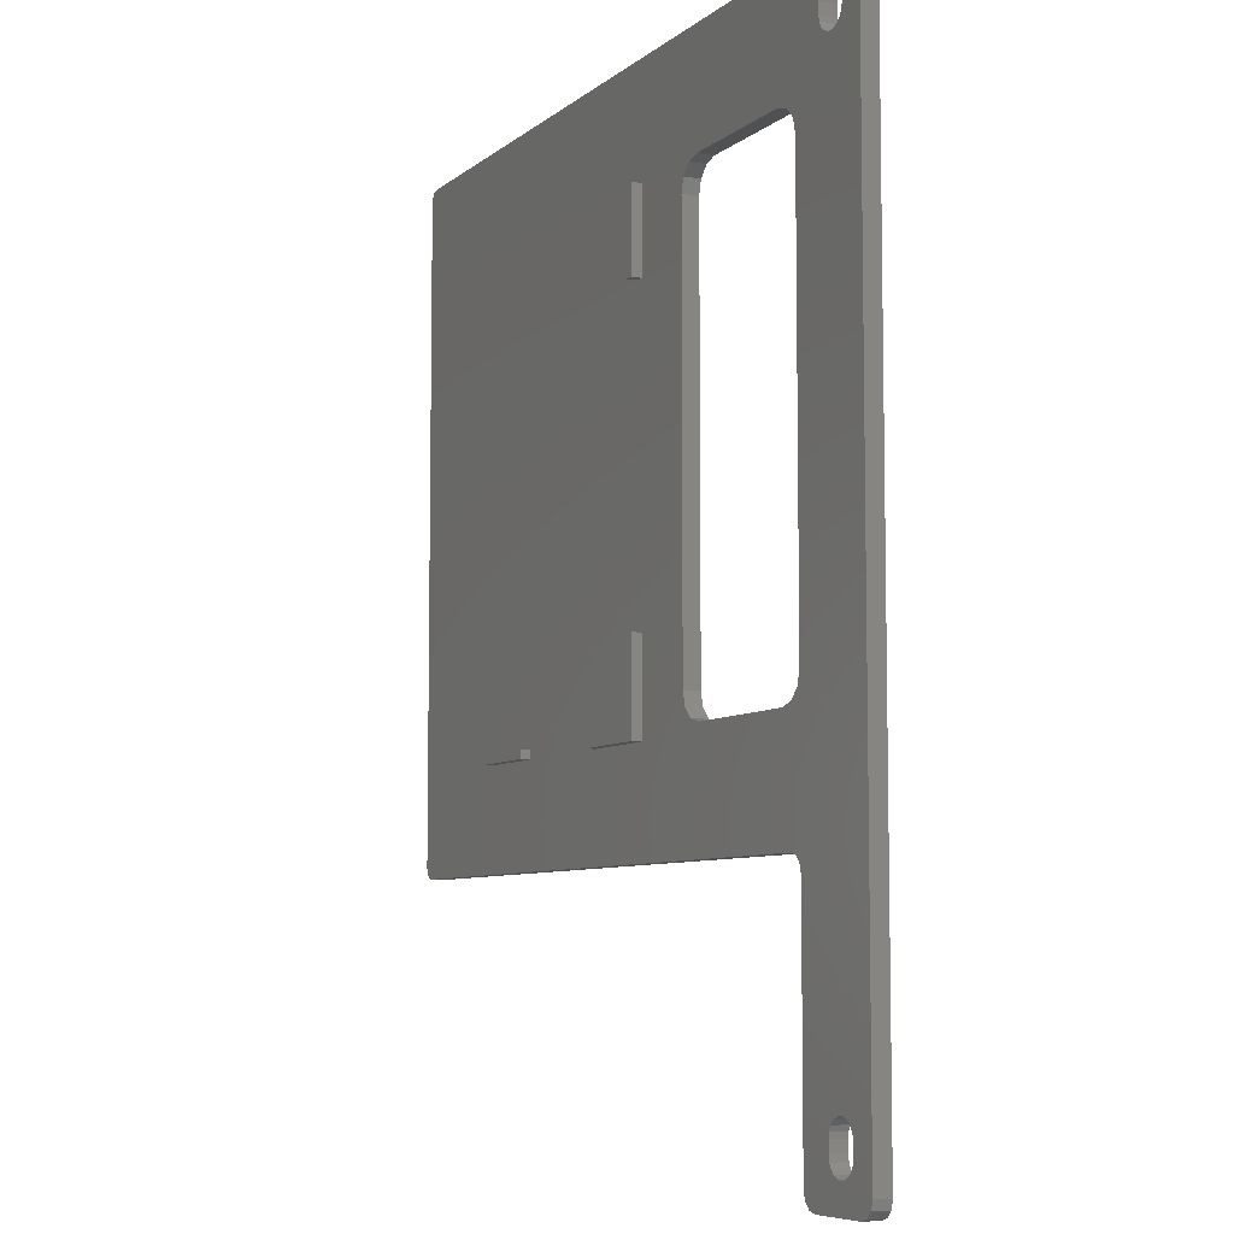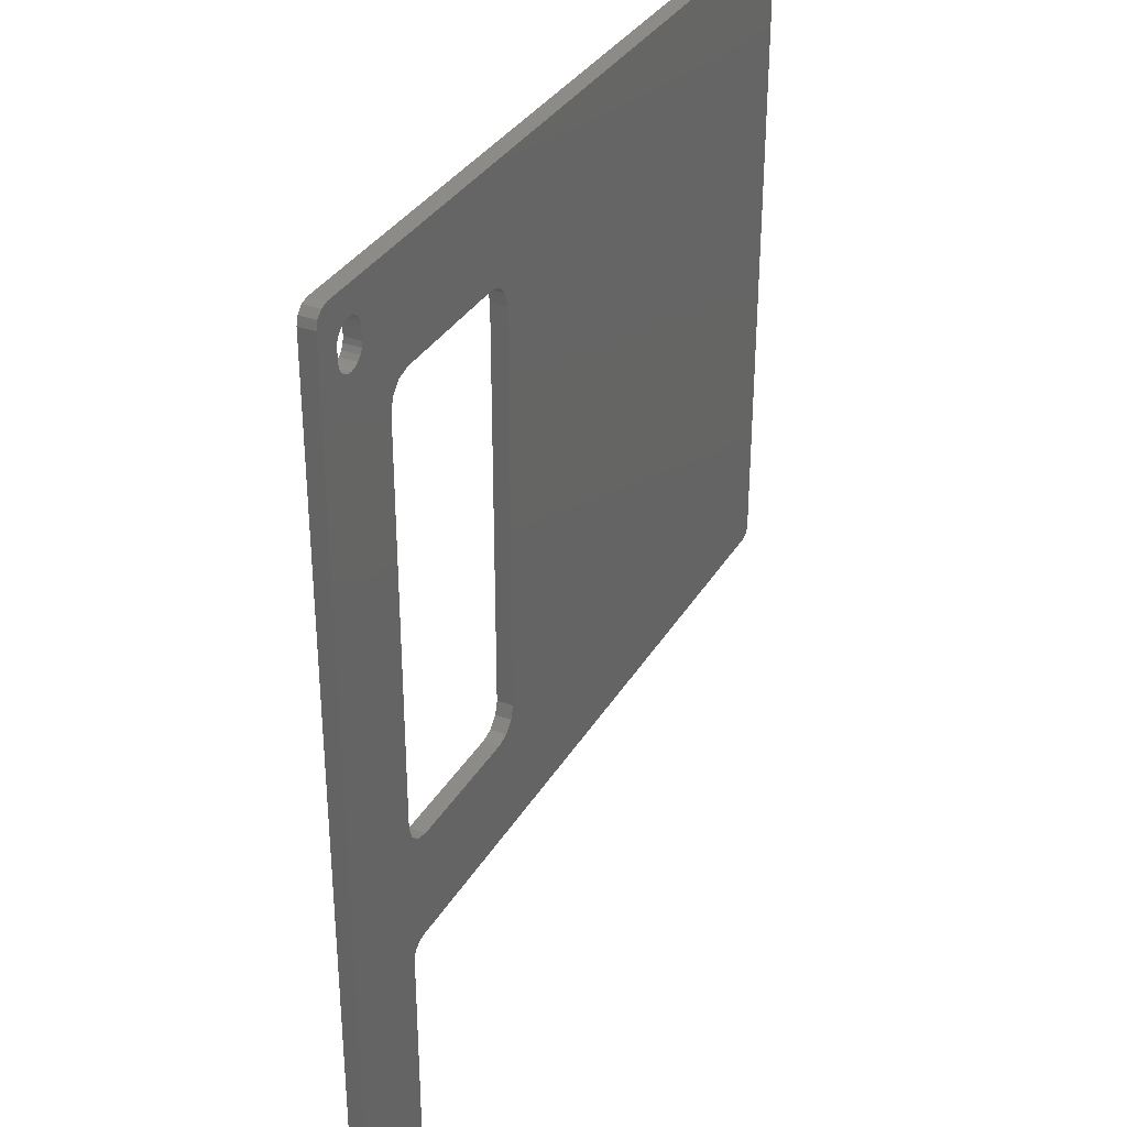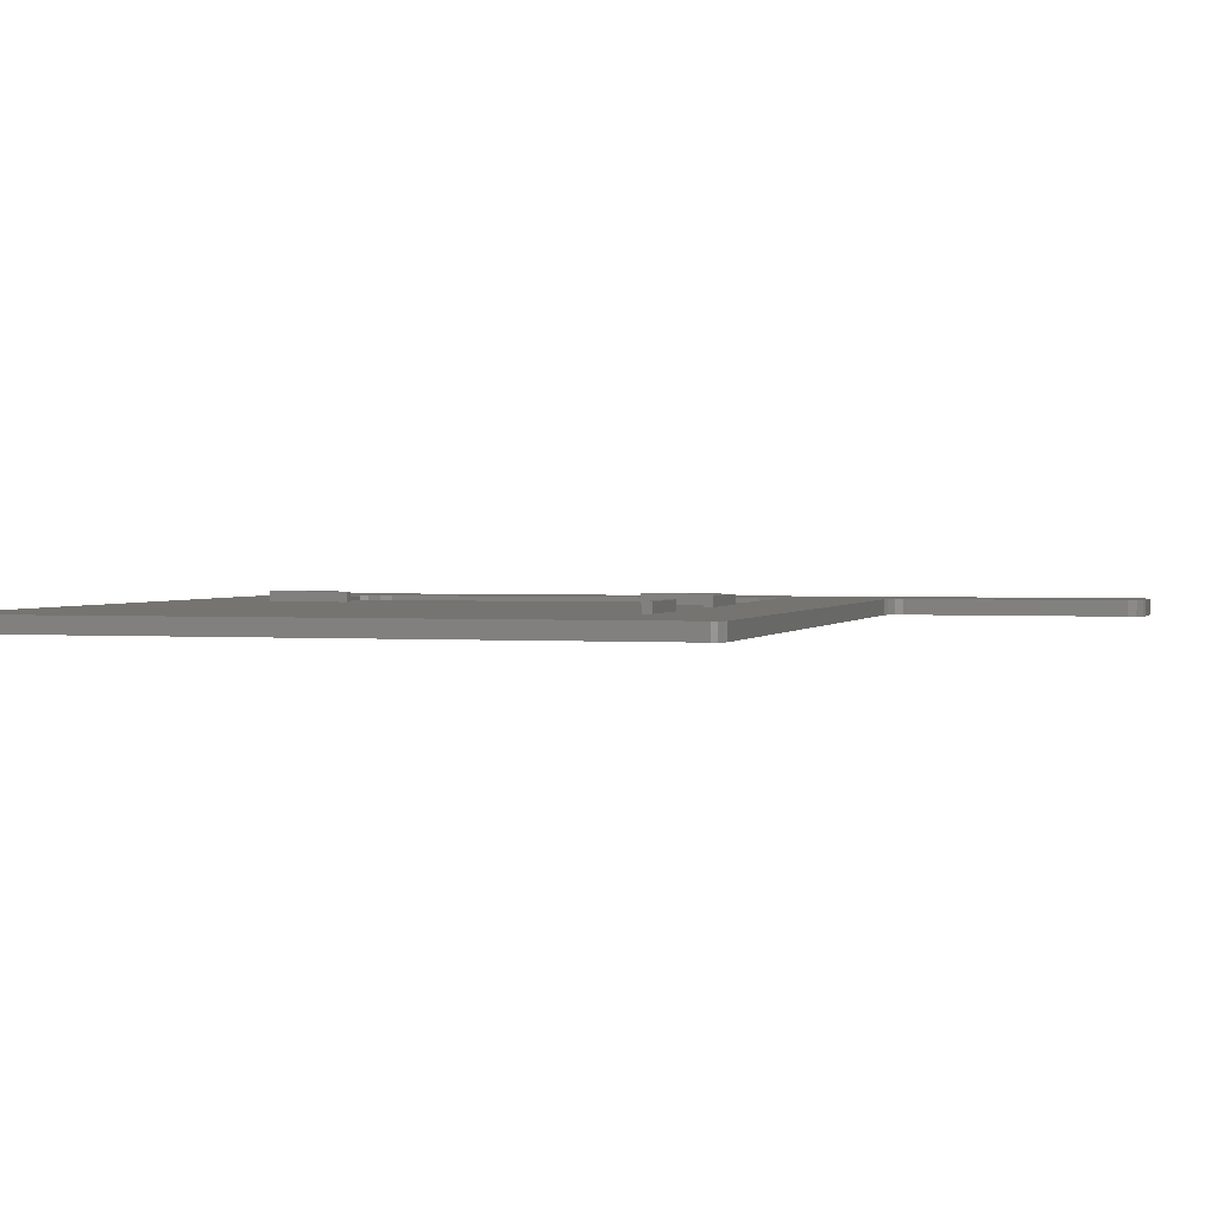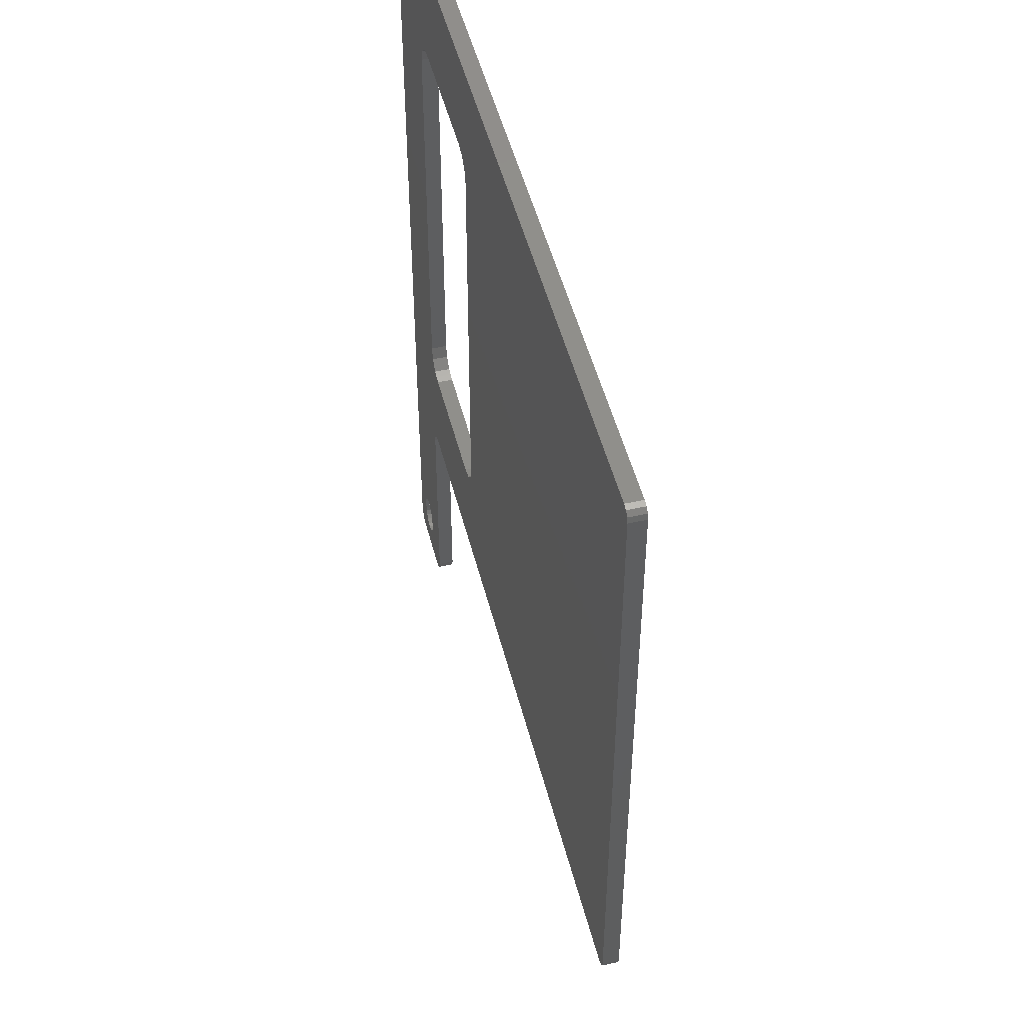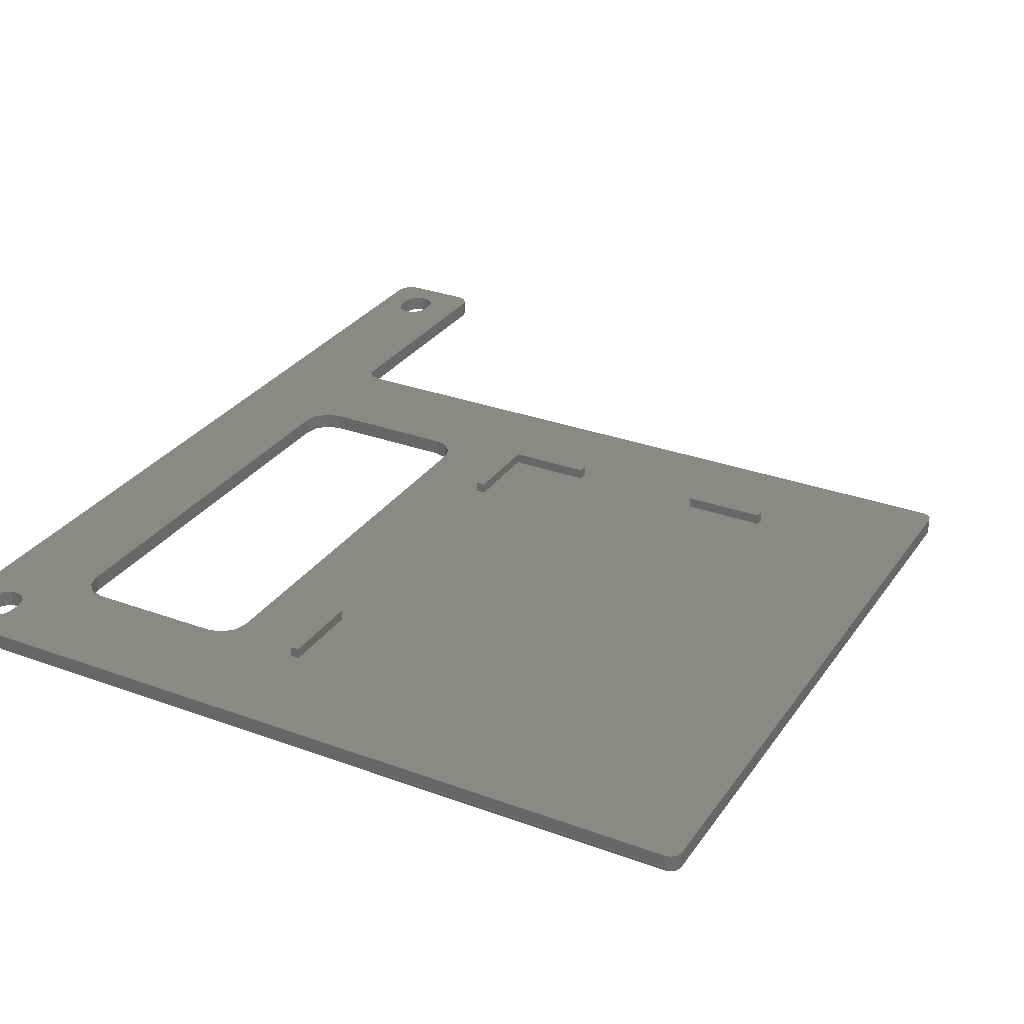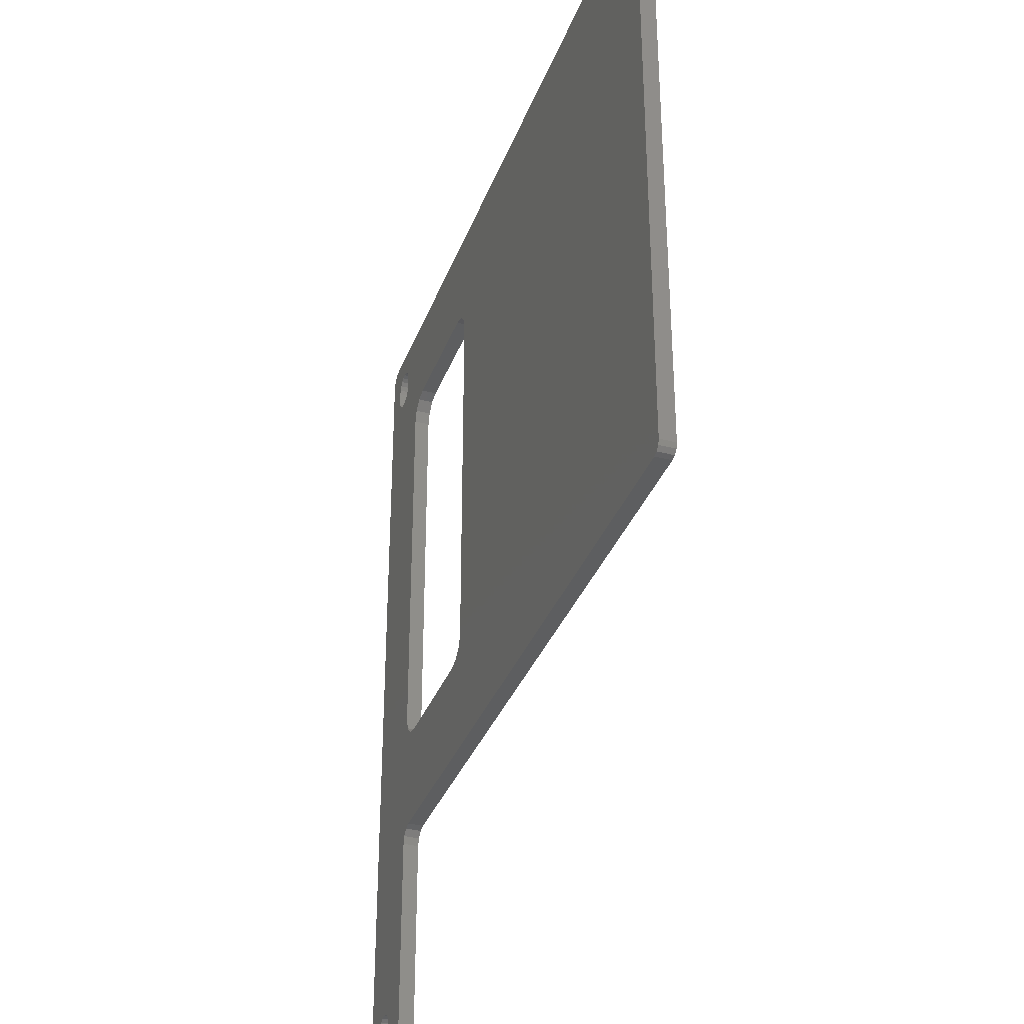
<metadata>
{"format":"stl","ext":"stl","renderer":"f3d","projection":"perspective","resolution":1024,"background":"white","views":[{"elev":-7.0,"azim":64.3,"up":"+Y"},{"elev":34.1,"azim":116.7,"up":"+Y"},{"elev":1.6,"azim":-74.2,"up":"+Z"},{"elev":49.3,"azim":-104.0,"up":"+Y"},{"elev":29.9,"azim":-151.7,"up":"+Z"},{"elev":-34.4,"azim":-108.9,"up":"+Y"}]}
</metadata>
<code>
# stl→obj: 196 verts, 400 faces
v -60 100 3
v -60 115 4.9
v -60 115 3
v -60 100 4.9
v -58.4 115 4.9
v -58.4 98.4 4.9
v -75 98.4 4.9
v -75 100 4.9
v -58.4 115 3
v -58.4 98.4 3
v -75 100 3
v -75 98.4 3
v -60 170 3
v -60 185 4.9
v -60 185 3
v -60 170 4.9
v -58.4 170 4.9
v -58.4 185 4.9
v -58.4 185 3
v -58.4 170 3
v -115 98.4 3
v -115 100 4.9
v -115 100 3
v -115 98.4 4.9
v -100 98.4 4.9
v -100 100 4.9
v -100 100 3
v -100 98.4 3
v 8 35 0
v -10 105 0
v 8 202 0
v 3.043 194 0
v 3.2 195 0
v 3.043 42.99 0
v 2.589 43.88 0
v 2.589 193.1 0
v -10 77 0
v 1.881 44.59 0
v 0.9889 45.04 0
v 1.881 192.4 0
v 0 45.2 0
v -10 180 0
v -0.9889 45.04 0
v 0.9889 192 0
v -1.881 44.59 0
v 0 191.8 0
v -2.589 43.88 0
v -0.9889 192 0
v -10 35 0
v -3.043 42.99 0
v -10.67 182.5 0
v -3.2 42 0
v -1.881 192.4 0
v 5 32 0
v 7.598 33.5 0
v 3.2 42 0
v 6.5 32.4 0
v 2.589 38.12 0
v 3.2 197 0
v 3.2 40 0
v 3.043 39.01 0
v 1.881 37.41 0
v 0.9889 36.96 0
v 0 36.8 0
v -7 32 0
v -0.9889 36.96 0
v -3.2 40 0
v -2.589 193.1 0
v -3.043 39.01 0
v -2.589 38.12 0
v -1.881 37.41 0
v 3.043 198 0
v 2.589 198.9 0
v 5 205 0
v 7.598 203.5 0
v 6.5 204.6 0
v 1.881 199.6 0
v 0.9889 200 0
v 0 200.2 0
v -0.9889 200 0
v -1.881 199.6 0
v -8.5 32.4 0
v -9.598 33.5 0
v -12.5 184.3 0
v -3.043 194 0
v -15 185 0
v -3.2 195 0
v -3.2 197 0
v -3.043 198 0
v -40 185 0
v -2.589 198.9 0
v -143 205 0
v -42.5 184.3 0
v -45 105 0
v -145 82 0
v -45 180 0
v -44.33 182.5 0
v -145 203 0
v -143 80 0
v -144 80.27 0
v -144.7 81 0
v -144 204.7 0
v -144.7 204 0
v -10.4 78.5 0
v -10.67 102.5 0
v -11.5 79.6 0
v -12.5 100.7 0
v -13 80 0
v -15 100 0
v -40 100 0
v -42.5 100.7 0
v -44.33 102.5 0
v -10 105 3
v -10.4 78.5 3
v -10 77 3
v -10.67 102.5 3
v -11.5 79.6 3
v -12.5 100.7 3
v -13 80 3
v -15 100 3
v -40 100 3
v -42.5 100.7 3
v -45 180 3
v -45 105 3
v -44.33 102.5 3
v -143 80 3
v -145 203 3
v -143 205 3
v -144 204.7 3
v -145 82 3
v -144.7 204 3
v -144 80.27 3
v -144.7 81 3
v 8 202 3
v 8 35 3
v 3.043 42.99 3
v 3.2 42 3
v 3.043 194 3
v 2.589 193.1 3
v 2.589 43.88 3
v 1.881 192.4 3
v -10 180 3
v 0.9889 192 3
v 0 191.8 3
v 1.881 44.59 3
v -0.9889 192 3
v 0.9889 45.04 3
v -10.67 182.5 3
v -1.881 192.4 3
v 0 45.2 3
v -2.589 193.1 3
v -0.9889 45.04 3
v -12.5 184.3 3
v -3.043 194 3
v -1.881 44.59 3
v -15 185 3
v -3.2 195 3
v -2.589 43.88 3
v 5 205 3
v 7.598 203.5 3
v 3.2 195 3
v 6.5 204.6 3
v 2.589 198.9 3
v 3.2 40 3
v 3.2 197 3
v 3.043 198 3
v 1.881 199.6 3
v 0.9889 200 3
v 0 200.2 3
v -0.9889 200 3
v -1.881 199.6 3
v -3.2 197 3
v -10 35 3
v -3.043 42.99 3
v -3.2 42 3
v -3.2 40 3
v -7 32 3
v -3.043 198 3
v -40 185 3
v -2.589 198.9 3
v -44.33 182.5 3
v -42.5 184.3 3
v 3.043 39.01 3
v 2.589 38.12 3
v 5 32 3
v 7.598 33.5 3
v 6.5 32.4 3
v 1.881 37.41 3
v 0.9889 36.96 3
v 0 36.8 3
v -0.9889 36.96 3
v -1.881 37.41 3
v -2.589 38.12 3
v -3.043 39.01 3
v -8.5 32.4 3
v -9.598 33.5 3
f 1 2 3
f 2 1 4
f 4 5 2
f 5 4 6
f 7 4 8
f 4 7 6
f 6 9 5
f 9 6 10
f 9 2 5
f 2 9 3
f 1 8 4
f 8 1 11
f 12 8 11
f 8 12 7
f 12 6 7
f 6 12 10
f 13 14 15
f 14 13 16
f 14 17 18
f 17 14 16
f 17 19 18
f 19 17 20
f 19 14 18
f 14 19 15
f 13 17 16
f 17 13 20
f 21 22 23
f 22 21 24
f 22 25 26
f 25 22 24
f 25 27 26
f 27 25 28
f 27 22 26
f 22 27 23
f 21 25 24
f 25 21 28
f 29 30 31
f 31 32 33
f 30 34 35
f 36 31 30
f 37 35 38
f 31 36 32
f 37 38 39
f 36 30 40
f 37 39 41
f 42 40 30
f 37 41 43
f 40 42 44
f 37 43 45
f 44 42 46
f 37 45 47
f 46 42 48
f 49 47 50
f 51 48 42
f 49 50 52
f 48 51 53
f 54 29 55
f 34 29 56
f 54 55 57
f 30 29 34
f 29 54 58
f 59 31 33
f 29 60 56
f 29 61 60
f 29 58 61
f 54 62 58
f 54 63 62
f 54 64 63
f 65 64 54
f 64 65 66
f 49 52 67
f 53 51 68
f 69 49 67
f 70 49 69
f 49 70 65
f 71 65 70
f 66 65 71
f 72 31 59
f 73 31 72
f 74 31 73
f 31 74 75
f 75 74 76
f 77 74 73
f 78 74 77
f 79 74 78
f 80 74 79
f 81 74 80
f 49 65 82
f 49 82 83
f 47 49 37
f 35 37 30
f 84 68 51
f 68 84 85
f 86 85 84
f 85 86 87
f 87 86 88
f 88 86 89
f 90 89 86
f 89 90 91
f 90 81 91
f 90 74 81
f 92 90 93
f 94 95 96
f 90 92 74
f 97 92 93
f 98 96 95
f 95 99 100
f 92 96 98
f 95 100 101
f 96 92 97
f 92 98 102
f 102 98 103
f 104 30 37
f 104 105 30
f 106 105 104
f 106 107 105
f 108 107 106
f 108 109 107
f 108 110 109
f 108 111 110
f 95 94 99
f 112 99 94
f 111 99 112
f 99 111 108
f 13 9 20
f 9 13 3
f 113 114 115
f 116 114 113
f 116 117 114
f 118 117 116
f 118 119 117
f 120 119 118
f 121 119 120
f 10 121 122
f 123 20 124
f 9 124 20
f 10 124 9
f 124 10 125
f 125 10 122
f 121 10 119
f 12 119 10
f 28 12 27
f 126 12 28
f 126 28 21
f 12 126 119
f 23 126 21
f 127 128 129
f 130 23 127
f 127 129 131
f 23 130 126
f 126 130 132
f 132 130 133
f 134 113 135
f 135 136 137
f 113 138 139
f 140 135 113
f 113 139 141
f 135 140 136
f 142 141 143
f 115 140 113
f 142 143 144
f 140 115 145
f 142 144 146
f 145 115 147
f 148 146 149
f 147 115 150
f 148 149 151
f 150 115 152
f 153 151 154
f 152 115 155
f 156 154 157
f 155 115 158
f 159 134 160
f 138 134 161
f 159 160 162
f 113 134 138
f 134 159 163
f 164 135 137
f 134 165 161
f 134 166 165
f 134 163 166
f 159 167 163
f 159 168 167
f 159 169 168
f 159 170 169
f 159 171 170
f 156 157 172
f 173 158 115
f 158 173 174
f 174 173 175
f 176 173 177
f 141 142 113
f 156 172 178
f 146 148 142
f 151 153 148
f 179 178 180
f 154 156 153
f 178 179 156
f 171 179 180
f 159 179 171
f 19 179 159
f 20 123 19
f 181 19 123
f 182 19 181
f 179 19 182
f 159 15 19
f 128 13 15
f 13 27 3
f 3 11 1
f 11 27 12
f 3 27 11
f 13 23 27
f 13 127 23
f 127 13 128
f 128 15 159
f 183 135 164
f 184 135 183
f 185 135 184
f 135 185 186
f 186 185 187
f 188 185 184
f 189 185 188
f 190 185 189
f 177 190 191
f 177 191 192
f 190 177 185
f 193 177 192
f 194 177 193
f 177 194 176
f 175 173 176
f 177 173 195
f 195 173 196
f 82 196 83
f 196 82 195
f 83 173 49
f 173 83 196
f 49 115 37
f 115 49 173
f 37 114 104
f 114 37 115
f 106 114 117
f 114 106 104
f 108 117 119
f 117 108 106
f 99 119 126
f 119 99 108
f 100 126 132
f 126 100 99
f 100 133 101
f 133 100 132
f 101 130 95
f 130 101 133
f 95 127 98
f 127 95 130
f 98 131 103
f 131 98 127
f 103 129 102
f 129 103 131
f 92 129 128
f 129 92 102
f 74 128 159
f 128 74 92
f 76 159 162
f 159 76 74
f 160 76 162
f 76 160 75
f 134 75 160
f 75 134 31
f 135 31 134
f 31 135 29
f 186 29 135
f 29 186 55
f 187 55 186
f 55 187 57
f 54 187 185
f 187 54 57
f 65 185 177
f 185 65 54
f 82 177 195
f 177 82 65
f 43 150 152
f 150 43 41
f 60 137 56
f 137 60 164
f 174 47 158
f 47 174 50
f 39 145 147
f 145 39 38
f 58 183 61
f 183 58 184
f 62 184 58
f 184 62 188
f 62 189 188
f 189 62 63
f 38 140 145
f 140 38 35
f 61 164 60
f 164 61 183
f 192 70 193
f 70 192 71
f 63 190 189
f 190 63 64
f 66 192 191
f 192 66 71
f 176 52 175
f 52 176 67
f 47 155 158
f 155 47 45
f 41 147 150
f 147 41 39
f 175 50 174
f 50 175 52
f 45 152 155
f 152 45 43
f 64 191 190
f 191 64 66
f 194 67 176
f 67 194 69
f 34 140 35
f 140 34 136
f 193 69 194
f 69 193 70
f 56 136 34
f 136 56 137
f 36 138 32
f 138 36 139
f 33 165 59
f 165 33 161
f 72 163 73
f 163 72 166
f 32 161 33
f 161 32 138
f 59 166 72
f 166 59 165
f 77 163 167
f 163 77 73
f 53 151 149
f 151 53 68
f 157 88 172
f 88 157 87
f 40 143 141
f 143 40 44
f 44 144 143
f 144 44 46
f 36 141 139
f 141 36 40
f 79 168 169
f 168 79 78
f 172 89 178
f 89 172 88
f 78 167 168
f 167 78 77
f 48 149 146
f 149 48 53
f 154 87 157
f 87 154 85
f 80 169 170
f 169 80 79
f 151 85 154
f 85 151 68
f 178 91 180
f 91 178 89
f 91 171 180
f 171 91 81
f 81 170 171
f 170 81 80
f 46 146 144
f 146 46 48
f 123 97 181
f 97 123 96
f 107 120 118
f 120 107 109
f 110 122 121
f 122 110 111
f 84 148 153
f 148 84 51
f 109 121 120
f 121 109 110
f 107 116 105
f 116 107 118
f 181 93 182
f 93 181 97
f 90 156 179
f 156 90 86
f 105 113 30
f 113 105 116
f 93 179 182
f 179 93 90
f 122 112 125
f 112 122 111
f 86 153 156
f 153 86 84
f 42 148 51
f 148 42 142
f 30 142 42
f 142 30 113
f 125 94 124
f 94 125 112
f 124 96 123
f 96 124 94

</code>
